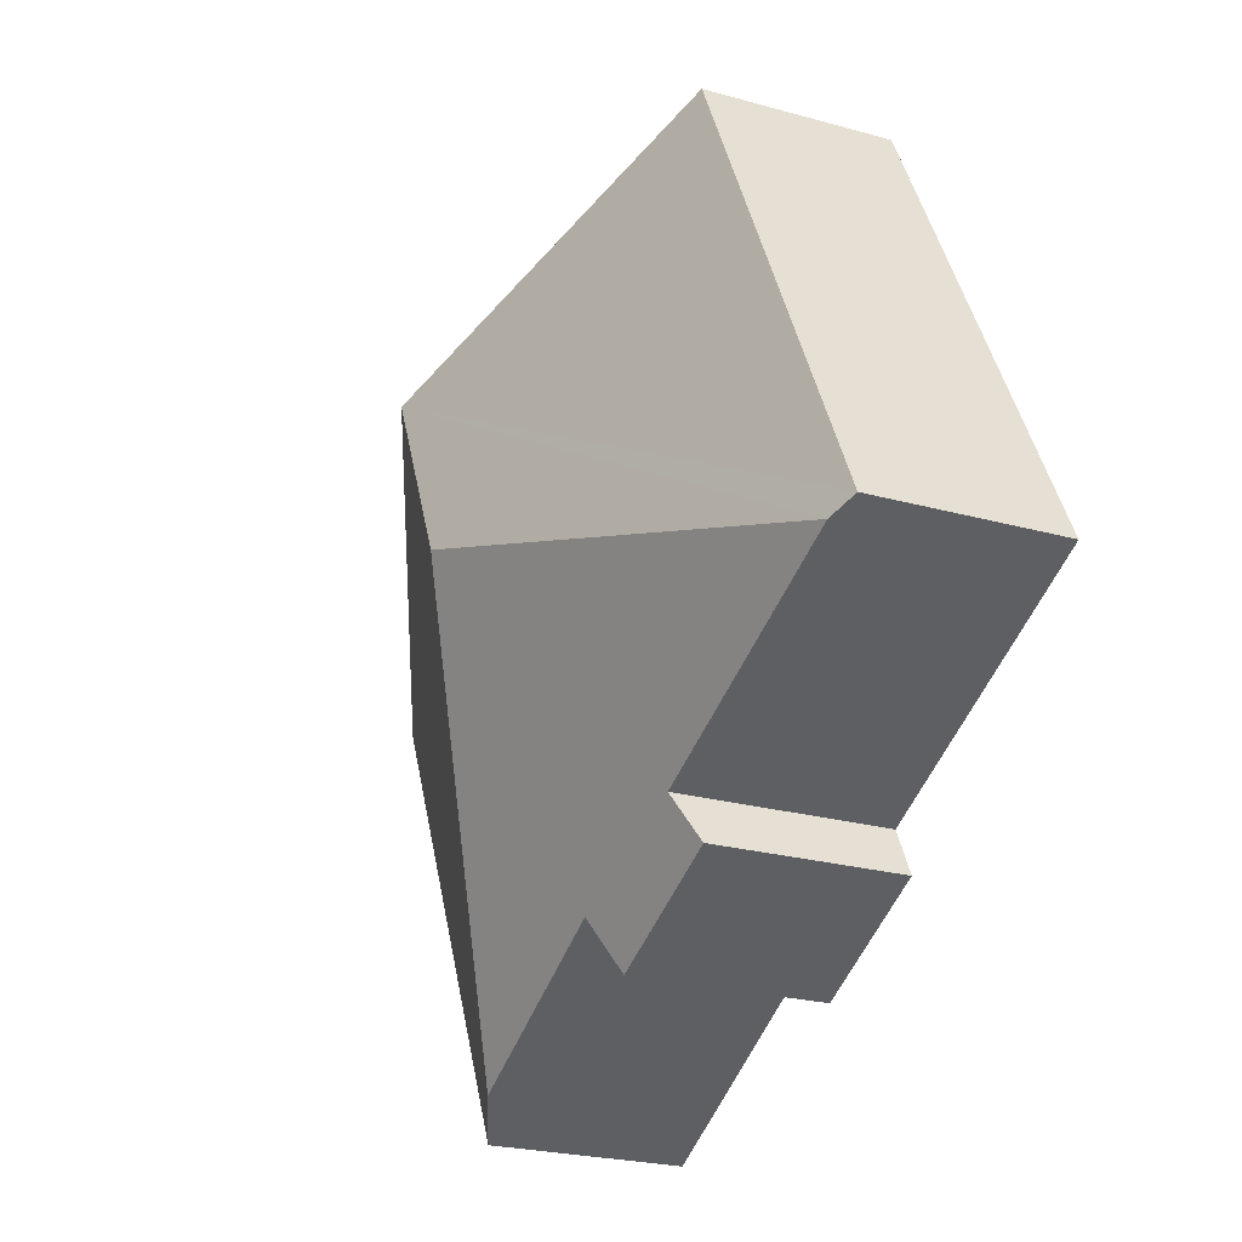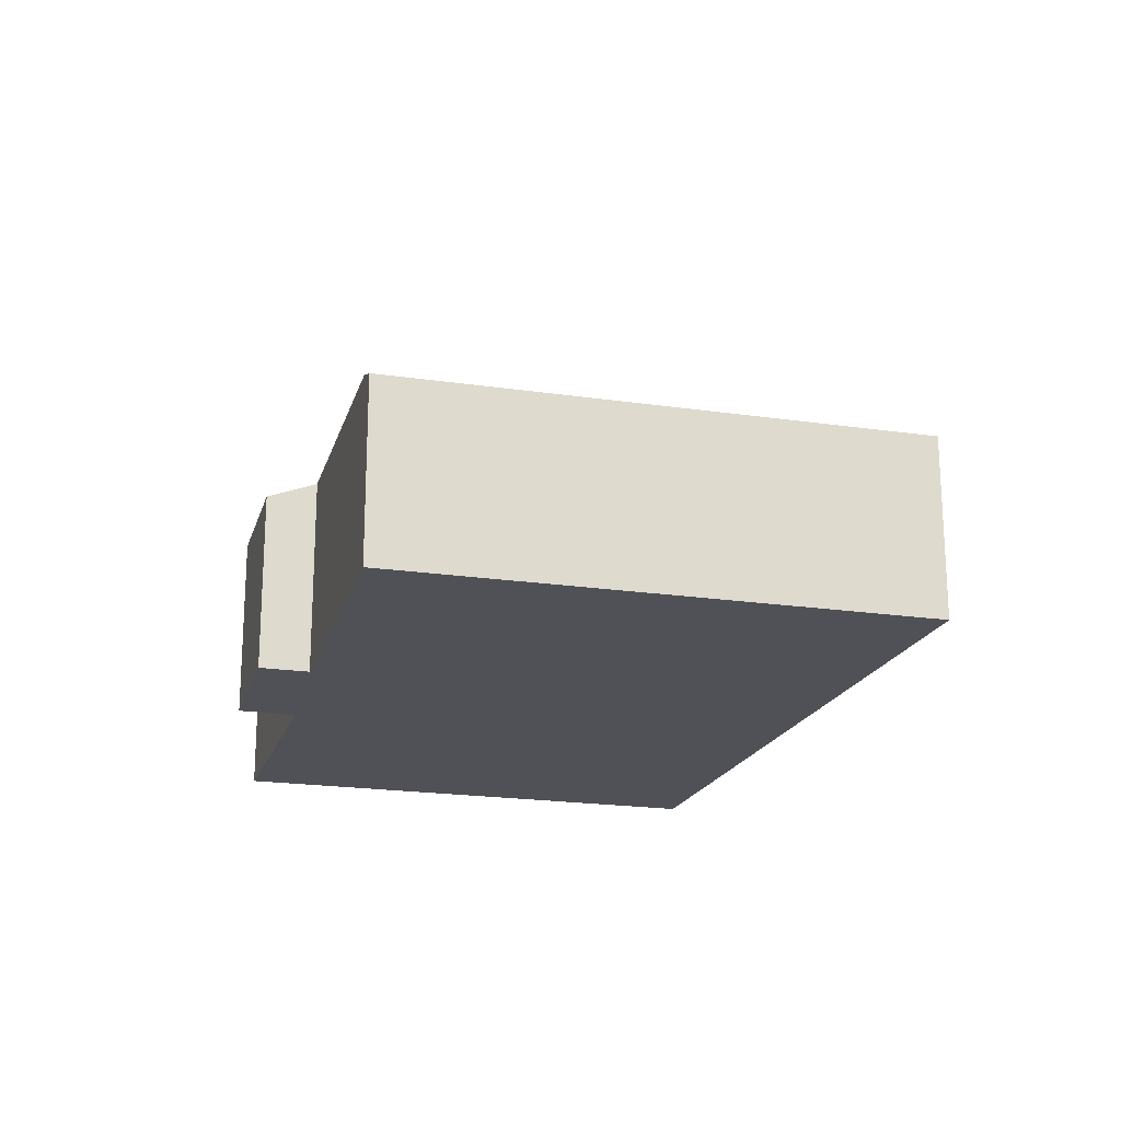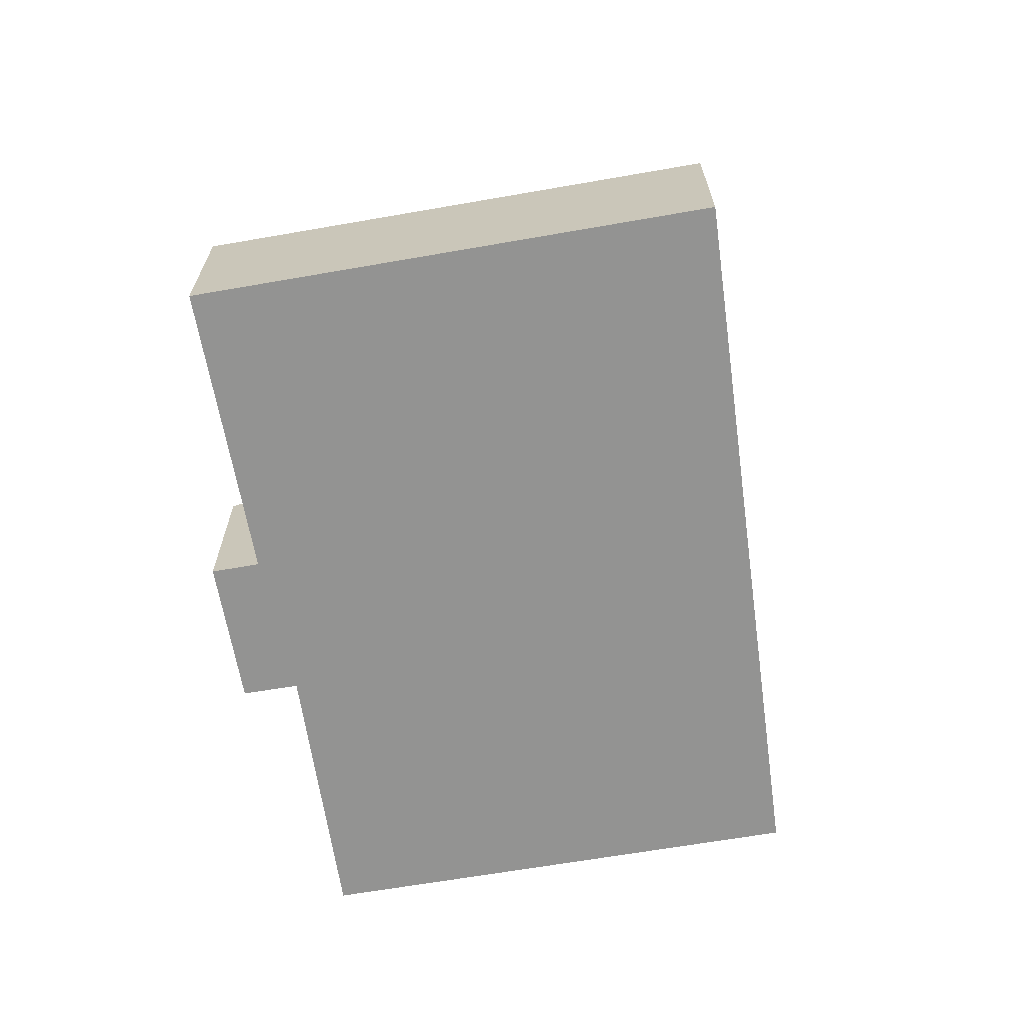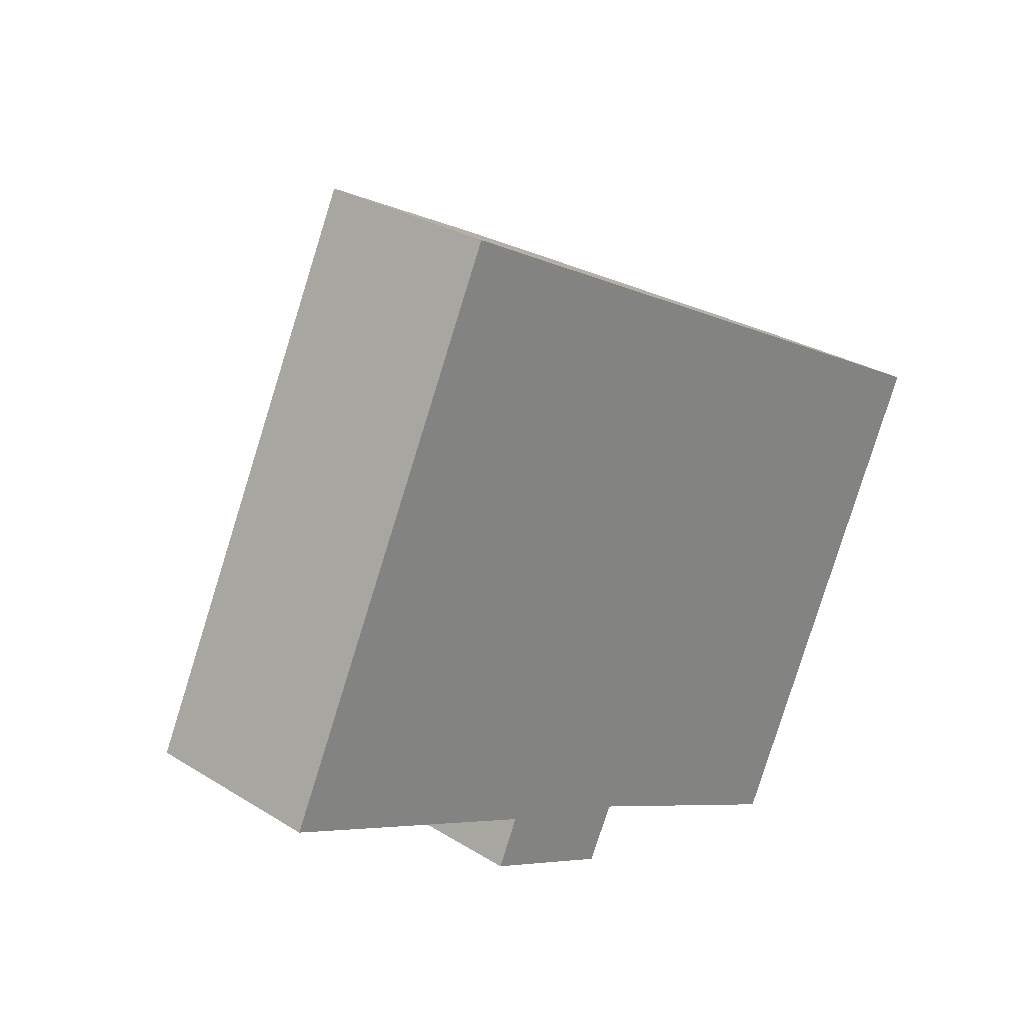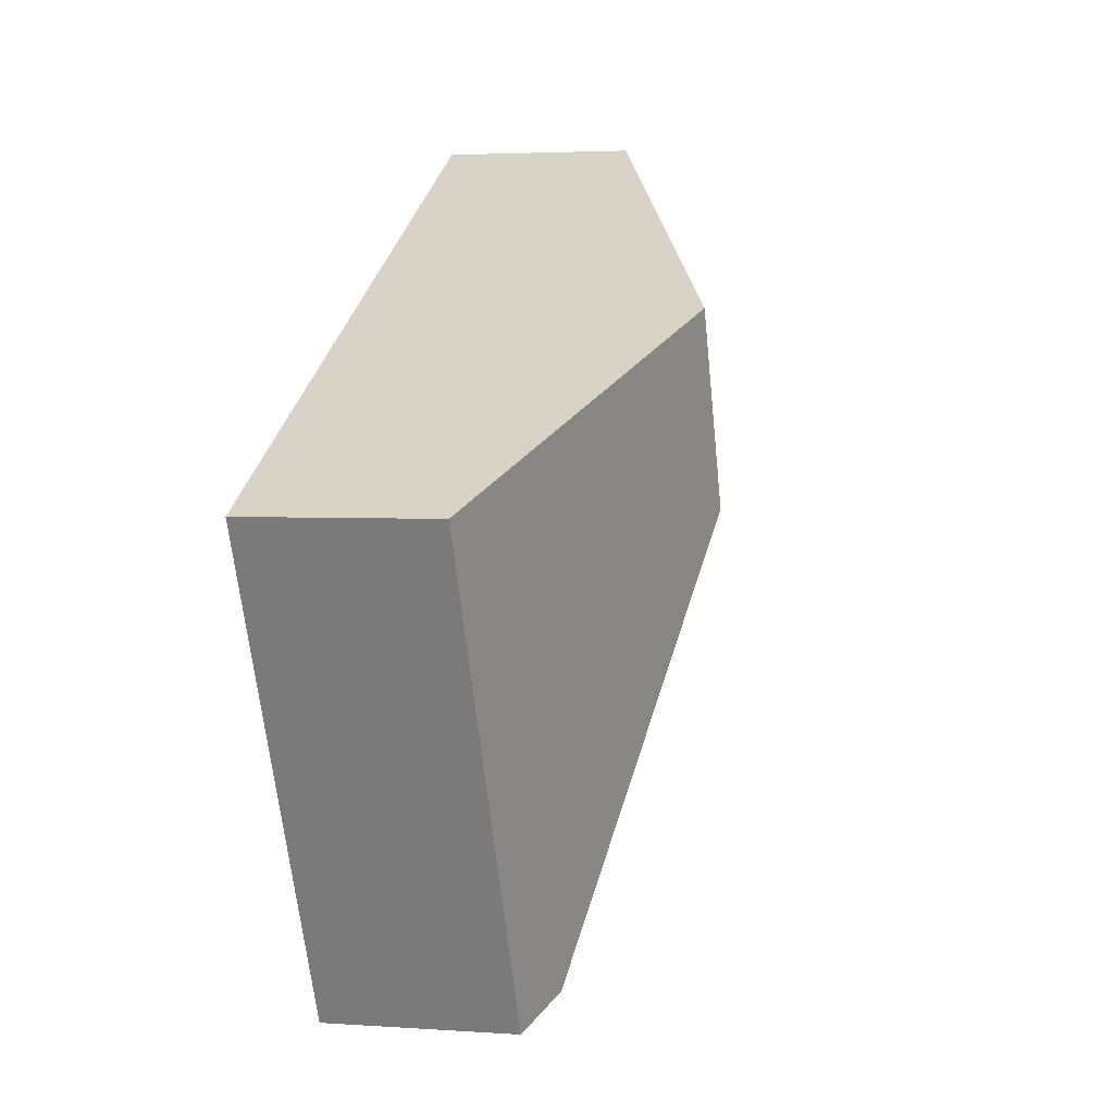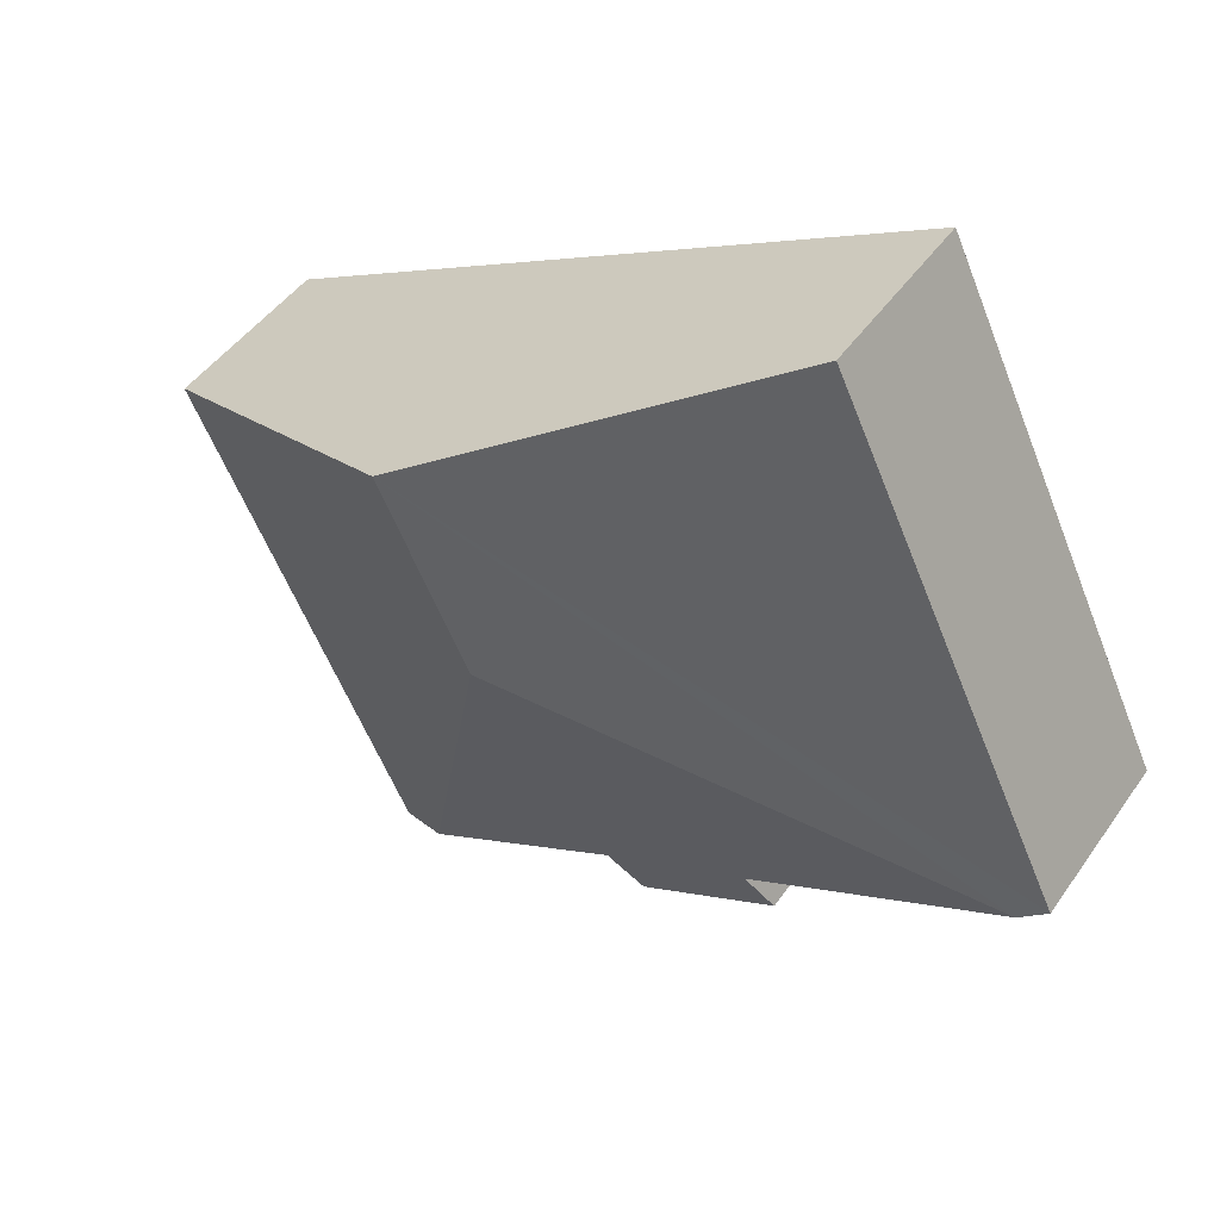
<metadata>
{"format":"obj","ext":"obj","renderer":"f3d","projection":"perspective","resolution":1024,"background":"white","views":[{"elev":-24.4,"azim":-114.6,"up":"+Z"},{"elev":-20.3,"azim":-79.3,"up":"+Y"},{"elev":-66.7,"azim":-54.4,"up":"+Y"},{"elev":28.1,"azim":-46.7,"up":"+Z"},{"elev":3.2,"azim":103.5,"up":"+Z"},{"elev":46.5,"azim":-147.0,"up":"+Z"}]}
</metadata>
<code>
v  5.532 3.181 3.106
v  0 1.798 1.101e-16
v  2.316 1.798 4.815
v  0.249 1.903 -0.117
v  4.682 3.181 1.338
v  6.578 1.804 -3.083
v  8.75 1.798 1.396
v  6.044 2.031 -2.815
v  2.524 1.767 -1.73
v  2.737 1.955 -1.283
v  3.873 1.794 -2.368
v  4.129 2.012 -1.852
v  6.578 1.888e-16 -3.083
v  4.129 1.134e-16 -1.852
v  6.044 1.724e-16 -2.815
v  3.873 1.45e-16 -2.368
v  2.524 1.059e-16 -1.73
v  2.737 7.856e-17 -1.283
v  0.249 7.164e-18 -0.117
v  0 0 0
v  8.75 -8.548e-17 1.396
v  2.316 -2.948e-16 4.815
v  5.532 -1.902e-16 3.106
g defaultobject
f 1 2 3
f 2 1 4
f 4 1 5
f 6 1 7
f 1 6 5
f 5 6 8
f 9 10 11
f 12 5 8
f 5 12 4
f 4 12 10
f 10 12 11
f 6 12 8
f 12 6 13
f 12 13 14
f 14 13 15
f 16 9 11
f 9 16 17
f 18 4 10
f 4 18 19
f 4 19 2
f 2 19 20
f 14 11 12
f 11 14 16
f 7 13 6
f 13 7 21
f 9 18 10
f 18 9 17
f 20 3 2
f 3 20 22
f 22 1 3
f 1 22 23
f 1 23 7
f 7 23 21
f 16 18 17
f 18 16 23
f 23 16 14
f 23 14 21
f 21 14 15
f 21 15 13
f 19 22 20
f 22 19 23
f 23 19 18

</code>
